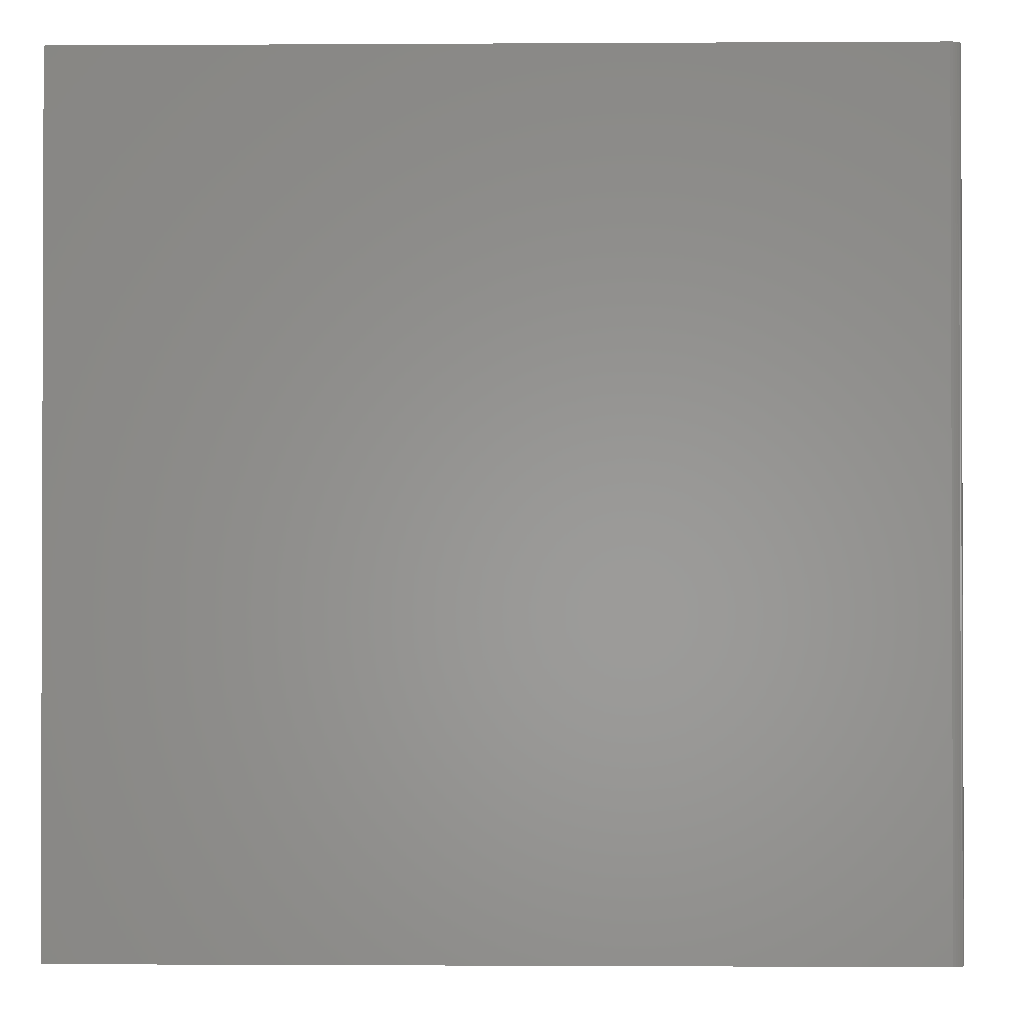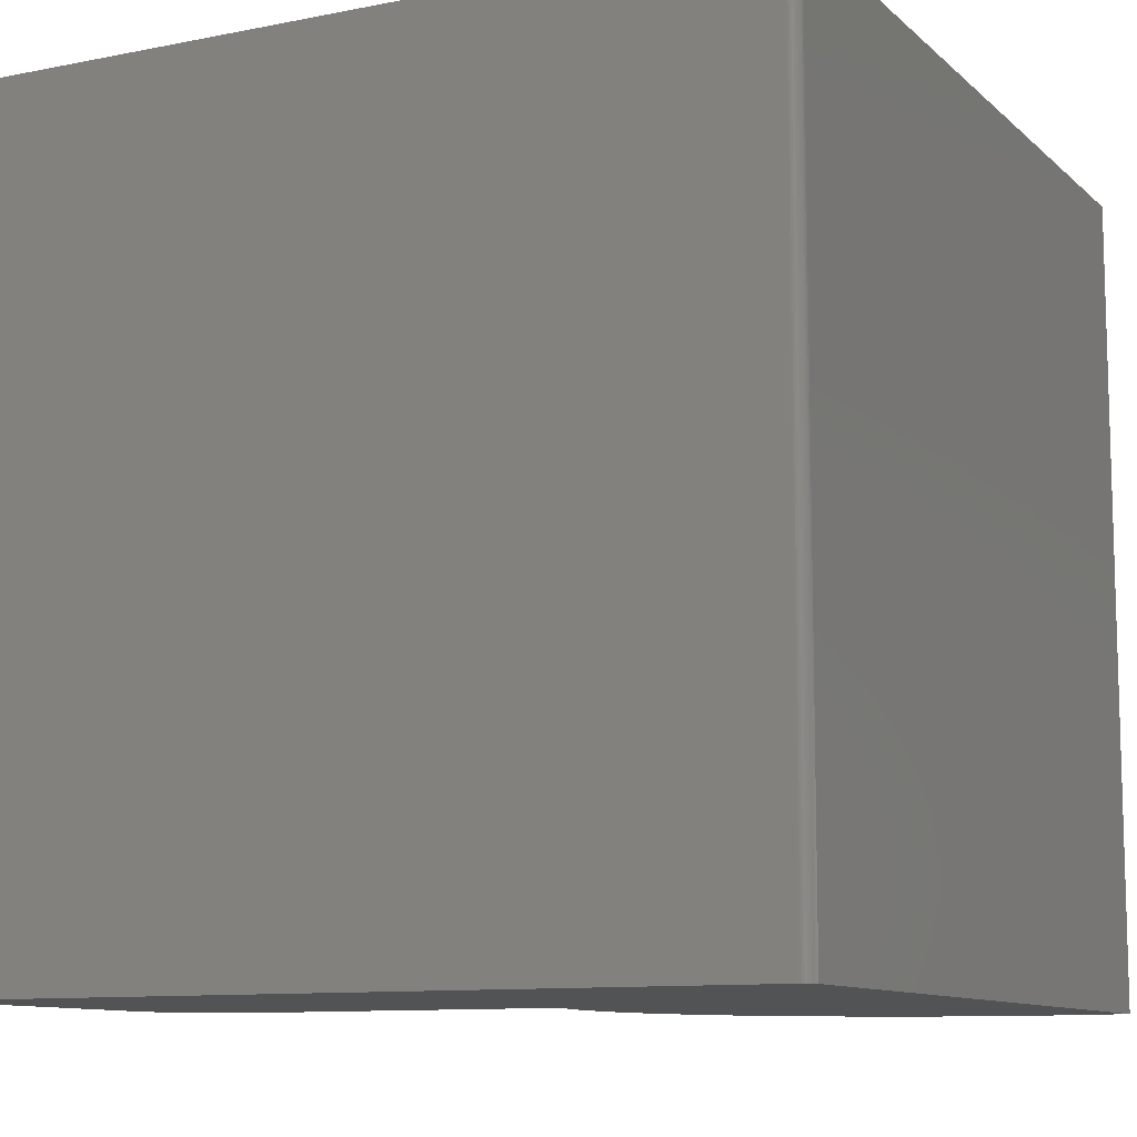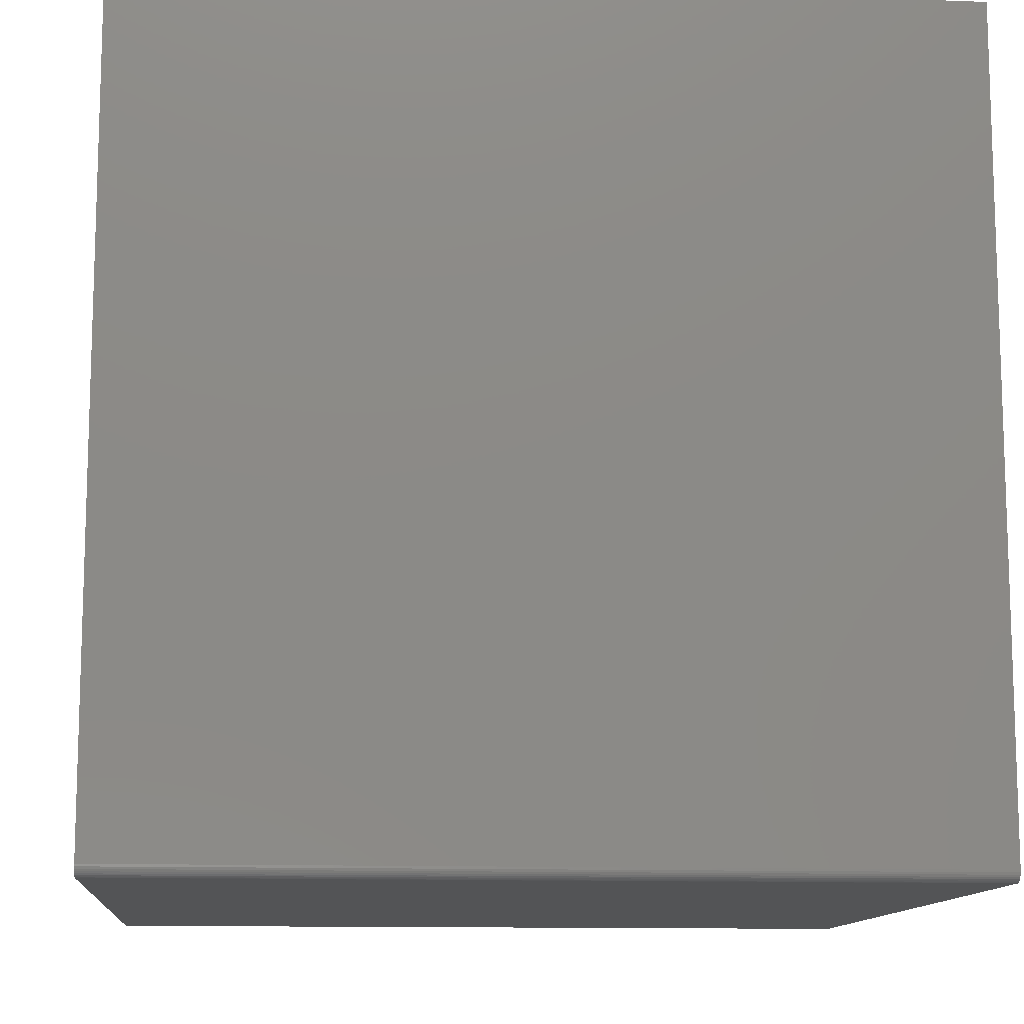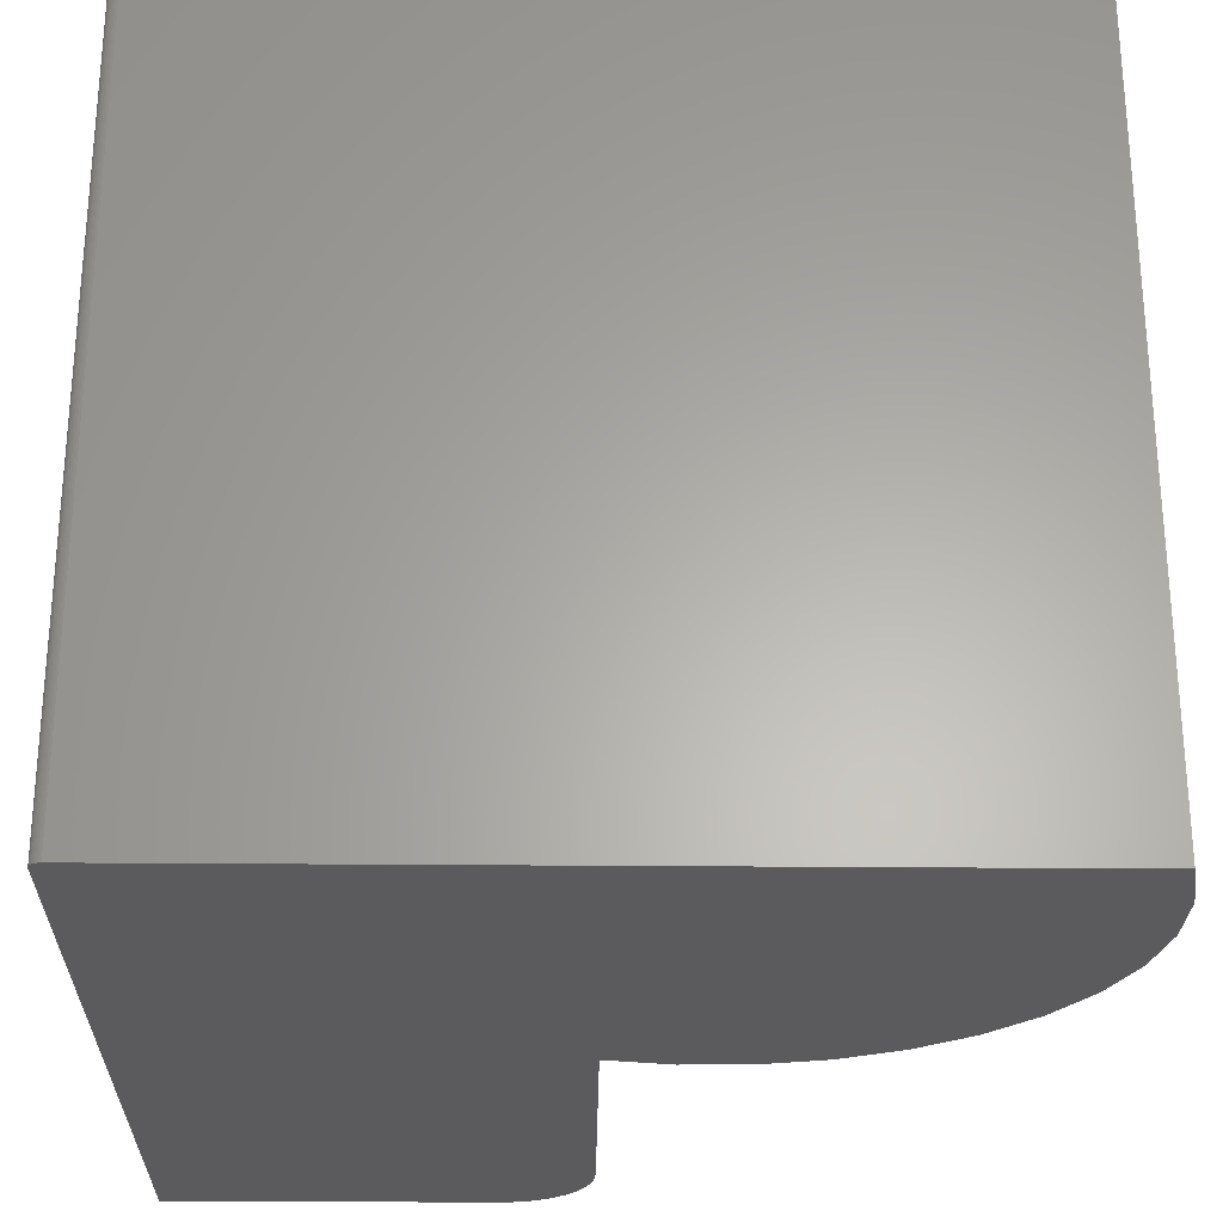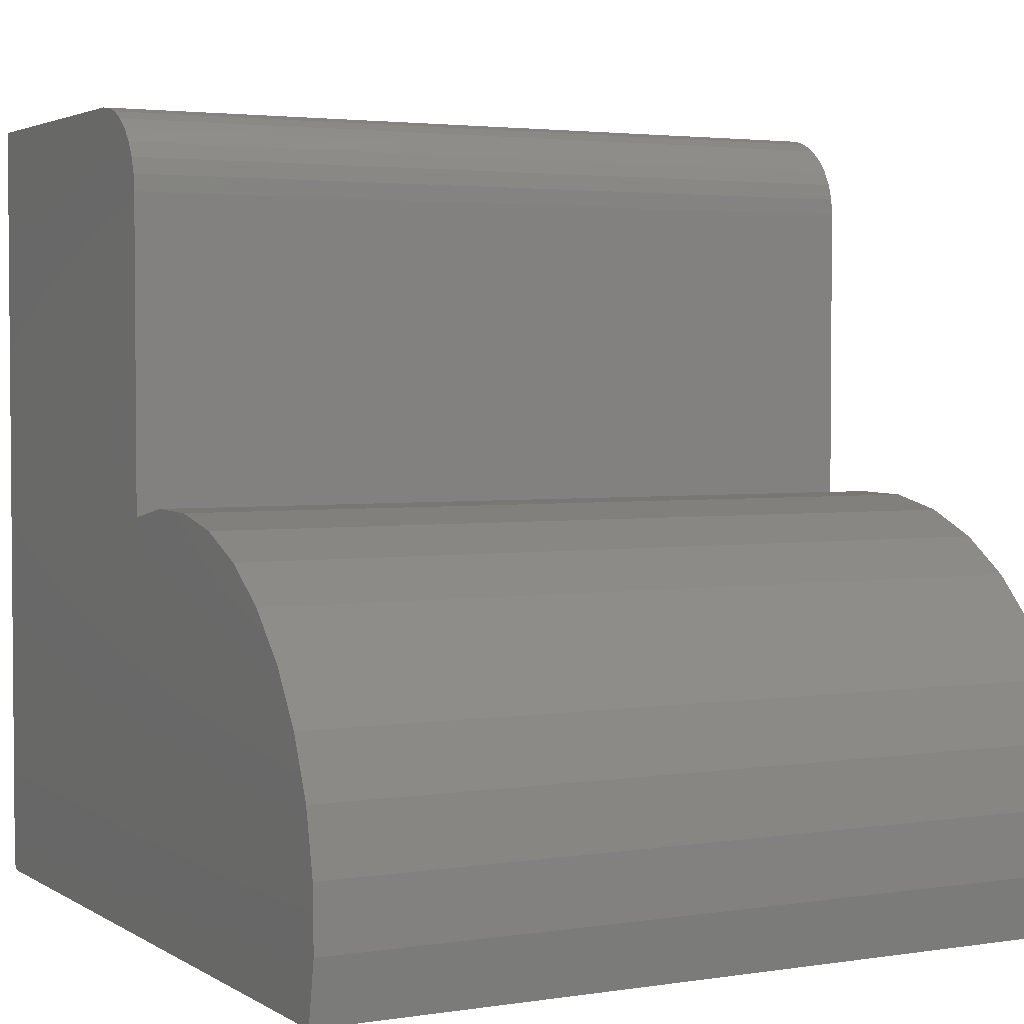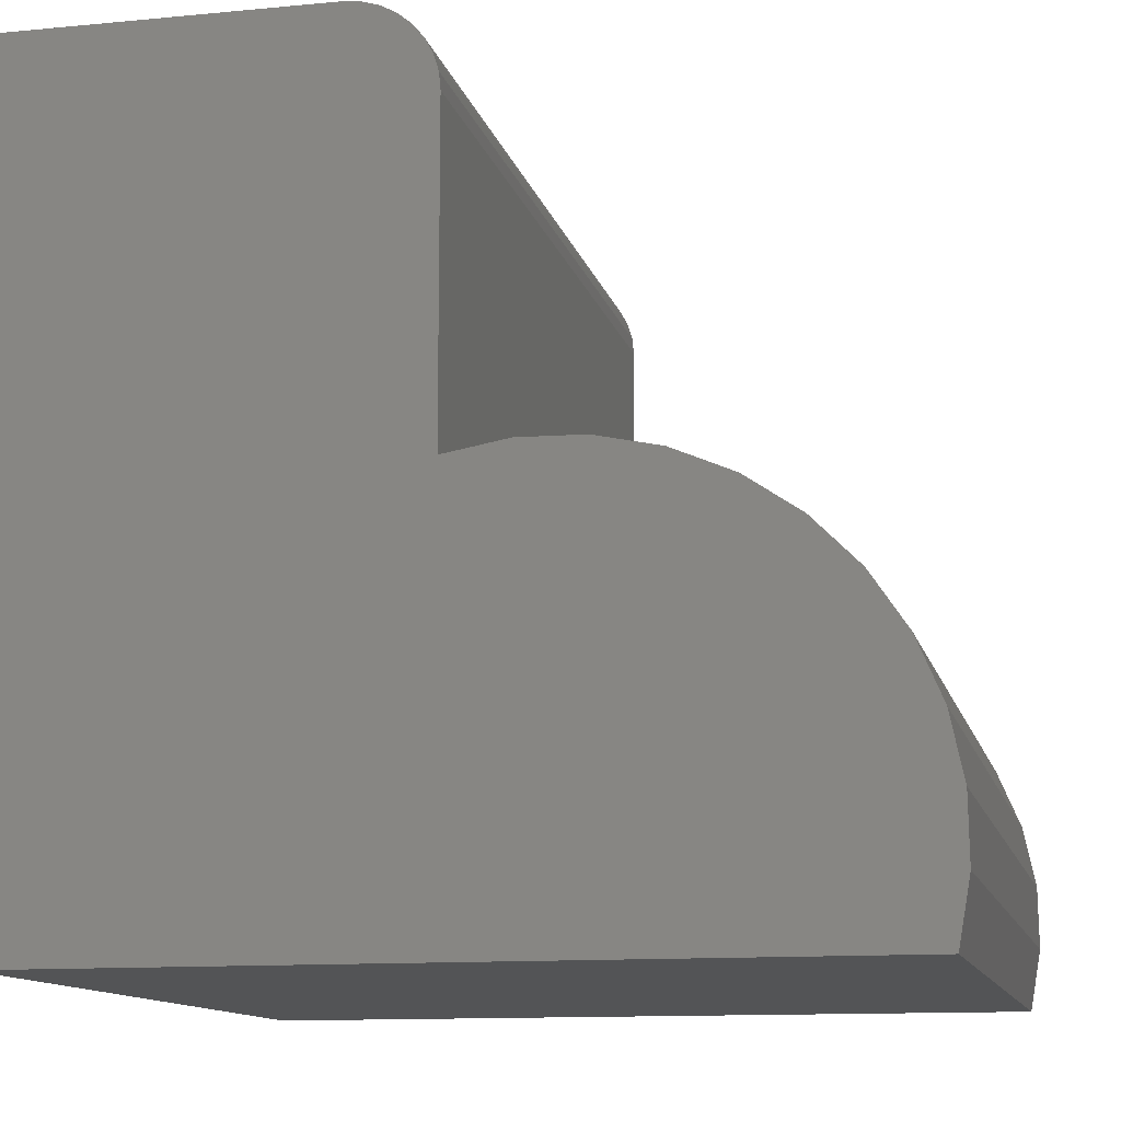
<metadata>
{"format":"stl","ext":"stl","renderer":"f3d","projection":"perspective","resolution":1024,"background":"white","views":[{"elev":-1.1,"azim":91.3,"up":"+Y"},{"elev":-10.4,"azim":116.8,"up":"+Y"},{"elev":-11.8,"azim":84.9,"up":"+Z"},{"elev":-27.1,"azim":179.2,"up":"+Y"},{"elev":3.0,"azim":-118.0,"up":"+Z"},{"elev":-12.0,"azim":-167.1,"up":"+Z"}]}
</metadata>
<code>
# stl→obj: 62 verts, 120 faces
v -0.1641 -0.5781 -0.03125
v -0.1654 -0.5781 -0.03559
v -0.1642 -0.5781 -0.03277
v -0.1647 -0.5781 -0.03424
v -0.4501 -0.5781 0.253
v -0.4949 -0.5781 0.2609
v -0.5404 -0.5781 0.2601
v -0.5848 -0.5781 0.2506
v -0.1641 -0.5781 0.5391
v -0.4501 -0.5781 0.4766
v -0.3876 -0.5781 0.5391
v -0.3998 -0.5781 0.5379
v -0.4115 -0.5781 0.5343
v -0.4223 -0.5781 0.5285
v -0.4318 -0.5781 0.5208
v -0.4395 -0.5781 0.5113
v -0.4453 -0.5781 0.5005
v -0.4489 -0.5781 0.4888
v -0.6267 -0.5781 0.2329
v -0.6644 -0.5781 0.2074
v -0.6966 -0.5781 0.1753
v -0.722 -0.5781 0.1376
v -0.7398 -0.5781 0.09569
v -0.7493 -0.5781 0.05121
v -0.7501 -0.5781 0.005733
v -0.1675 -0.5781 -0.03775
v -0.7422 -0.5781 -0.03906
v -0.1719 -0.5781 -0.03906
v -0.1704 -0.5781 -0.03891
v -0.1689 -0.5781 -0.03847
v -0.1664 -0.5781 -0.03677
v -0.1642 6.456e-17 -0.03277
v -0.1654 6.426e-17 -0.03559
v -0.1641 6.467e-17 -0.03125
v -0.1647 6.442e-17 -0.03424
v -0.4501 5.067e-17 0.253
v -0.4501 6.463e-17 0.4766
v -0.1641 1.003e-16 0.5391
v -0.5848 6.172e-17 0.2506
v -0.5404 6.725e-17 0.2601
v -0.4949 7.235e-17 0.2609
v -0.4489 6.553e-17 0.4888
v -0.4453 6.665e-17 0.5005
v -0.4395 6.797e-17 0.5113
v -0.4318 6.942e-17 0.5208
v -0.4223 7.096e-17 0.5285
v -0.4115 7.252e-17 0.5343
v -0.3998 7.404e-17 0.5379
v -0.3876 7.547e-17 0.5391
v -0.7501 2.808e-17 0.005733
v -0.7493 3.101e-17 0.05121
v -0.7398 3.484e-17 0.09569
v -0.722 3.943e-17 0.1376
v -0.6966 4.461e-17 0.1753
v -0.6644 5.018e-17 0.2074
v -0.6267 5.596e-17 0.2329
v -0.1675 6.388e-17 -0.03775
v -0.1689 6.369e-17 -0.03847
v -0.1704 6.35e-17 -0.03891
v -0.1719 6.332e-17 -0.03906
v -0.7422 0 -0.03906
v -0.1664 6.407e-17 -0.03677
f 1 2 3
f 2 4 3
f 5 6 7
f 5 7 8
f 5 8 1
f 5 1 9
f 5 9 10
f 9 11 12
f 9 12 13
f 9 13 14
f 9 14 15
f 9 15 16
f 9 16 17
f 9 17 18
f 9 18 10
f 1 8 19
f 1 19 20
f 1 20 21
f 1 21 22
f 1 22 23
f 1 23 24
f 1 24 25
f 26 27 28
f 26 28 29
f 26 29 30
f 25 27 26
f 25 26 31
f 25 31 2
f 25 2 1
f 32 33 34
f 32 35 33
f 36 37 38
f 36 38 34
f 36 34 39
f 36 39 40
f 36 40 41
f 38 37 42
f 38 42 43
f 38 43 44
f 38 44 45
f 38 45 46
f 38 46 47
f 38 47 48
f 38 48 49
f 34 50 51
f 34 51 52
f 34 52 53
f 34 53 54
f 34 54 55
f 34 55 56
f 34 56 39
f 57 58 59
f 57 59 60
f 57 60 61
f 50 34 33
f 50 33 62
f 50 62 57
f 50 57 61
f 37 36 10
f 10 36 5
f 38 49 9
f 9 49 11
f 37 10 42
f 42 10 18
f 42 18 43
f 43 18 17
f 43 17 44
f 44 17 16
f 44 16 45
f 45 16 15
f 45 15 46
f 46 15 14
f 46 14 47
f 47 14 13
f 47 13 48
f 48 13 12
f 48 12 49
f 49 12 11
f 34 38 1
f 1 38 9
f 61 60 27
f 27 60 28
f 34 1 32
f 32 1 3
f 32 3 35
f 35 3 4
f 35 4 33
f 33 4 2
f 33 2 62
f 62 2 31
f 62 31 57
f 57 31 26
f 57 26 58
f 58 26 30
f 58 30 59
f 59 30 29
f 59 29 60
f 60 29 28
f 61 27 50
f 50 27 25
f 50 25 51
f 51 25 24
f 51 24 52
f 52 24 23
f 52 23 53
f 53 23 22
f 53 22 54
f 54 22 21
f 54 21 55
f 55 21 20
f 55 20 56
f 56 20 19
f 56 19 39
f 39 19 8
f 39 8 40
f 40 8 7
f 40 7 41
f 41 7 6
f 41 6 36
f 36 6 5

</code>
